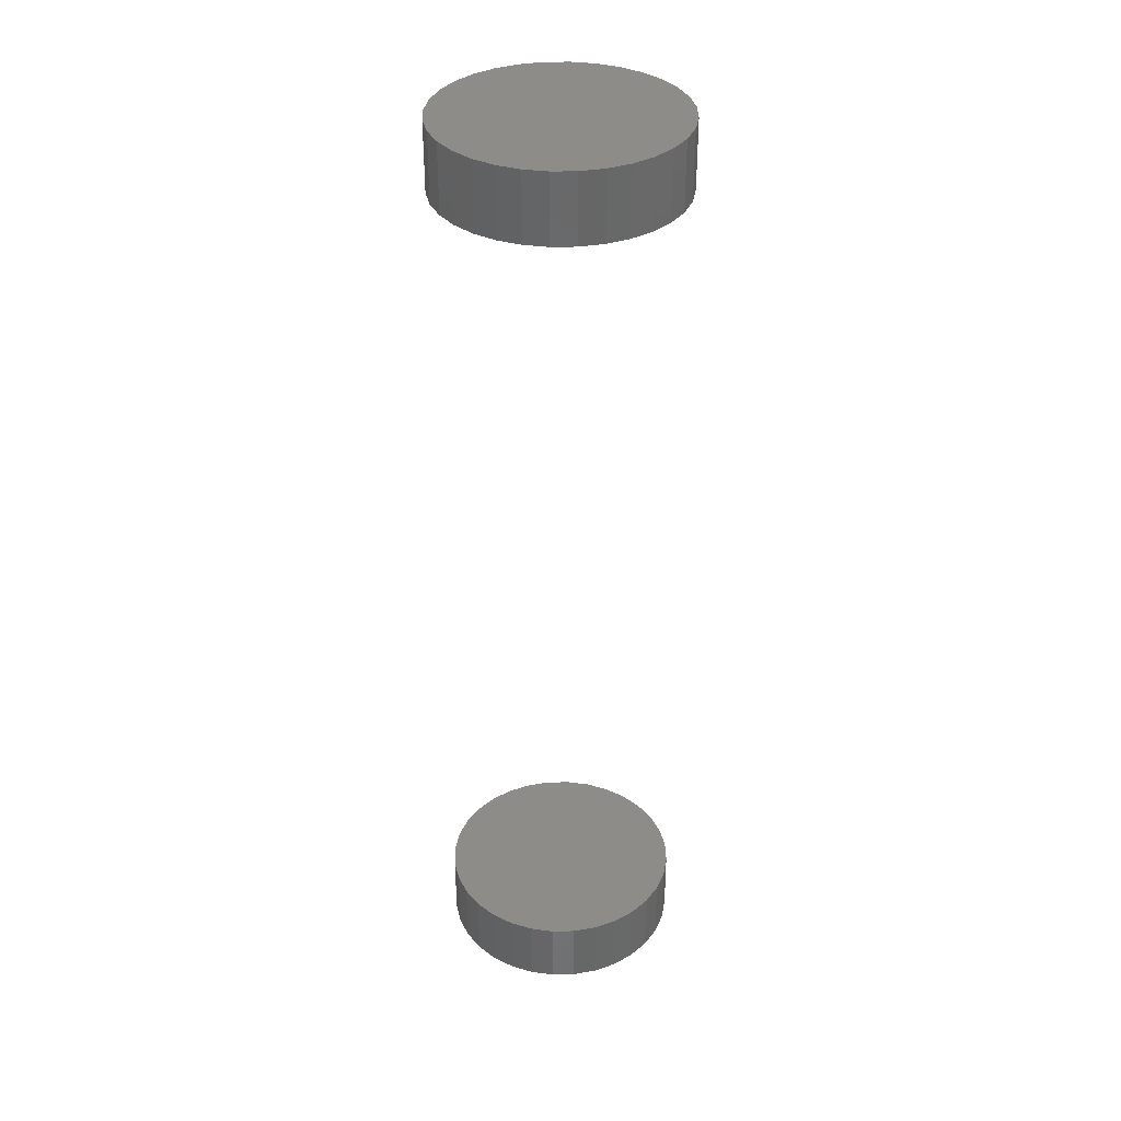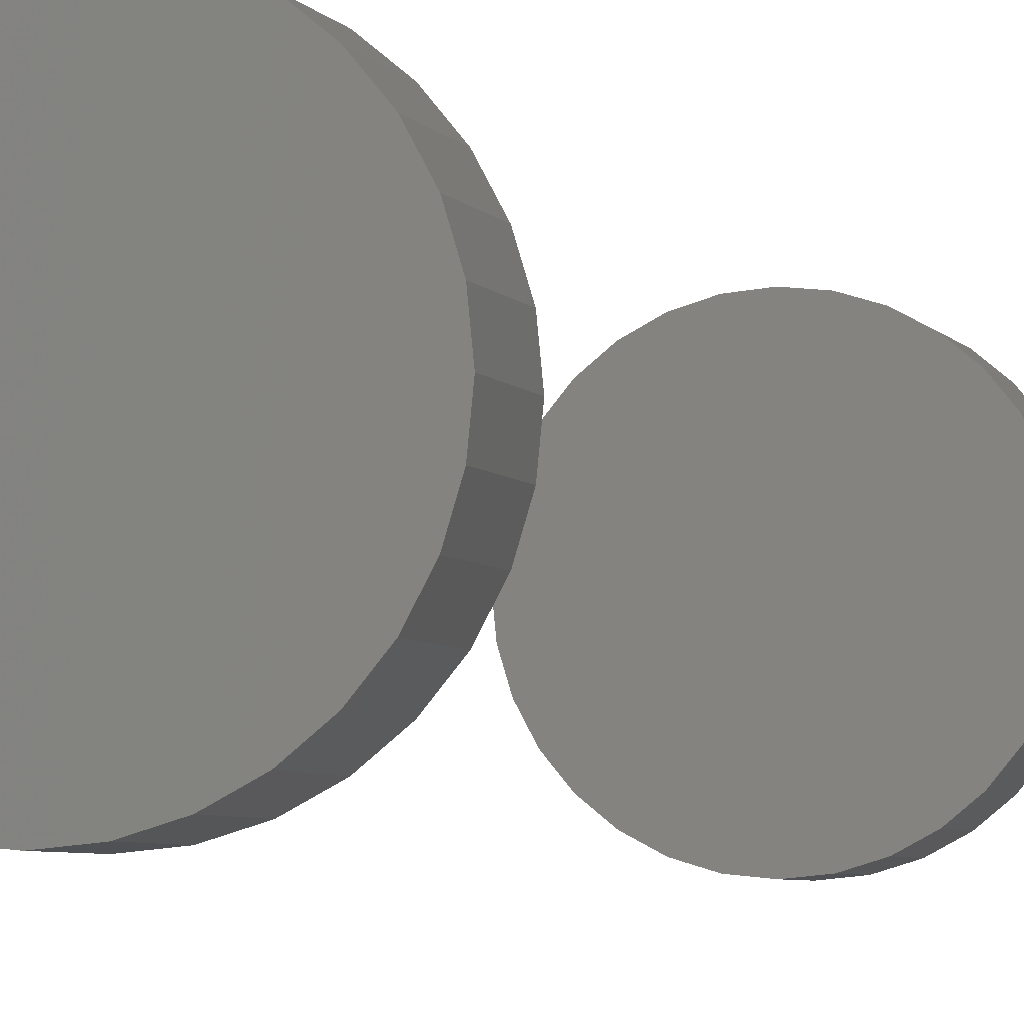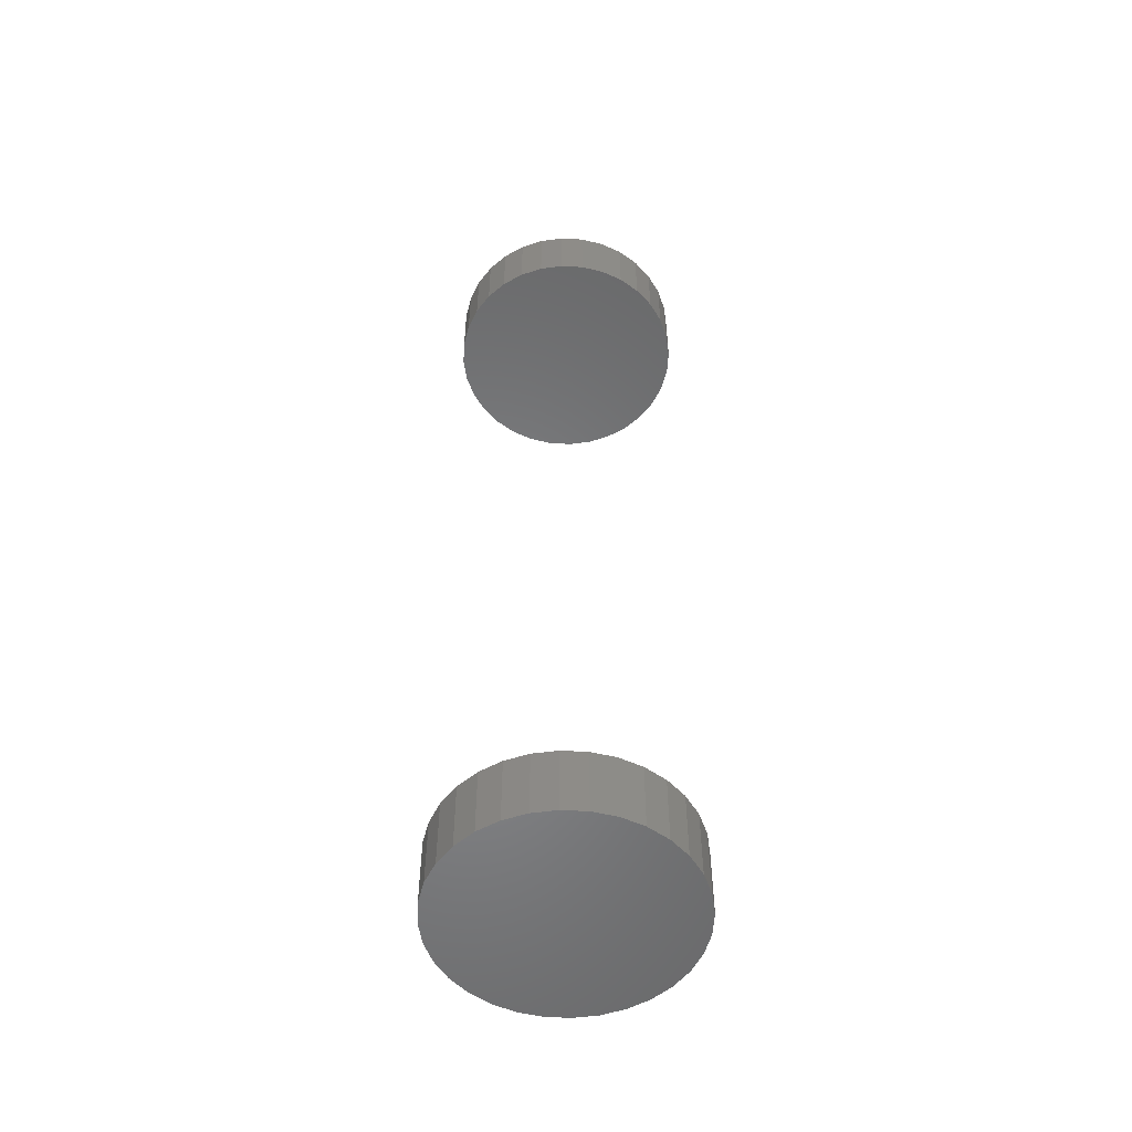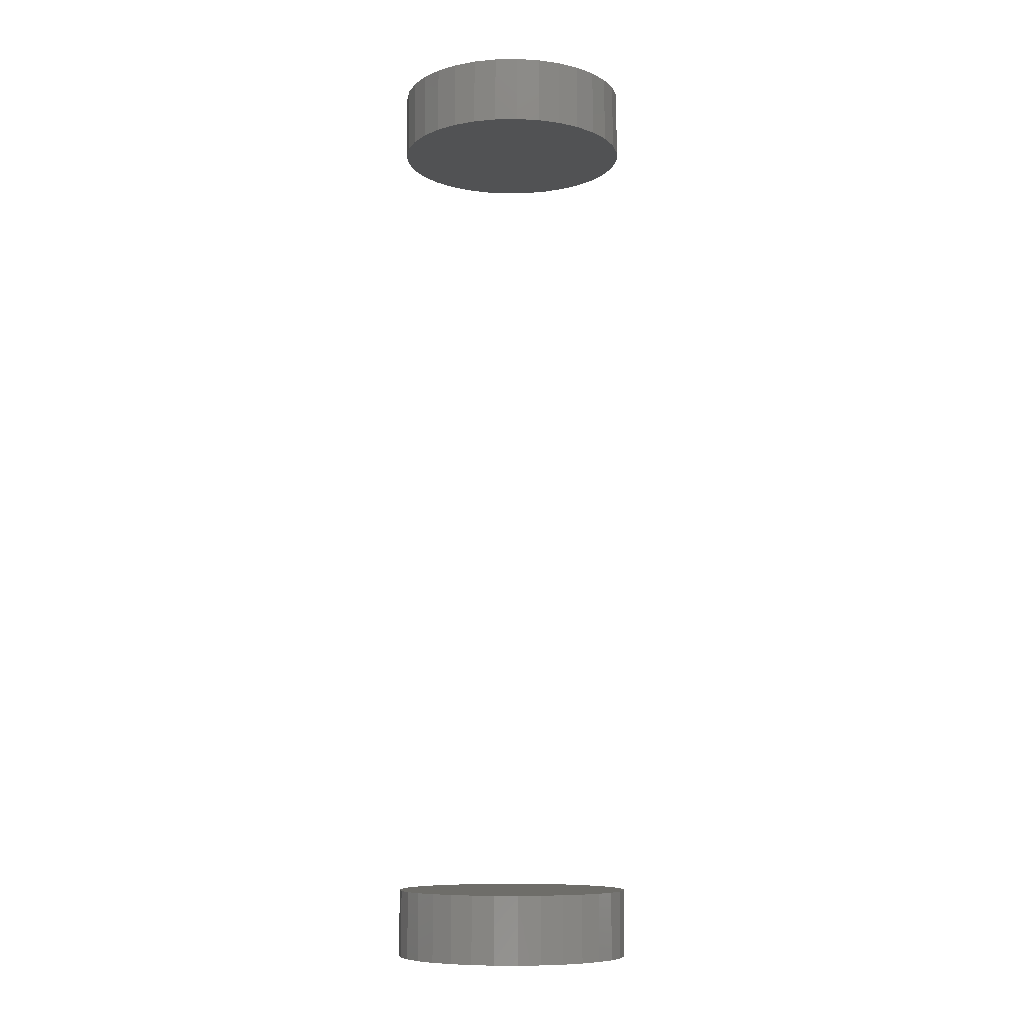
<metadata>
{"format":"stl","ext":"stl","renderer":"f3d","projection":"perspective","resolution":1024,"background":"white","views":[{"elev":35.7,"azim":-175.8,"up":"+Z"},{"elev":-4.1,"azim":-164.8,"up":"+Y"},{"elev":-53.5,"azim":-87.6,"up":"+Z"},{"elev":-9.0,"azim":154.8,"up":"+Z"}]}
</metadata>
<code>
# stl→obj: 128 verts, 248 faces
v 0.09729 -2.357e-17 -0.7578
v 0.09729 0 -0.7031
v 0.09544 -0.01877 -0.7578
v 0.09544 -0.01877 -0.7031
v 0.08996 -0.03682 -0.7578
v 0.08996 -0.03682 -0.7031
v 0.08107 -0.05346 -0.7578
v 0.08107 -0.05346 -0.7031
v 0.0691 -0.06804 -0.7578
v 0.0691 -0.06804 -0.7031
v 0.05452 -0.08 -0.7578
v 0.05452 -0.08 -0.7031
v 0.03789 -0.08889 -0.7578
v 0.03789 -0.08889 -0.7031
v 0.01984 -0.09437 -0.7578
v 0.01984 -0.09437 -0.7031
v 0.001069 -0.09622 -0.7578
v 0.001069 -0.09622 -0.7031
v -0.0177 -0.09437 -0.7578
v -0.0177 -0.09437 -0.7031
v -0.03575 -0.08889 -0.7578
v -0.03575 -0.08889 -0.7031
v -0.05239 -0.08 -0.7578
v -0.05239 -0.08 -0.7031
v -0.06697 -0.06804 -0.7578
v -0.06697 -0.06804 -0.7031
v -0.07893 -0.05346 -0.7578
v -0.07893 -0.05346 -0.7031
v -0.08782 -0.03682 -0.7578
v -0.08782 -0.03682 -0.7031
v -0.0933 -0.01877 -0.7578
v -0.0933 -0.01877 -0.7031
v -0.09515 1.178e-17 -0.7578
v -0.09515 1.178e-17 -0.7031
v 0.09729 0 -0.04688
v 0.09729 0 0.007812
v 0.09544 -0.01877 -0.04688
v 0.09544 -0.01877 0.007812
v 0.08996 -0.03682 -0.04688
v 0.08996 -0.03682 0.007812
v 0.08107 -0.05346 -0.04688
v 0.08107 -0.05346 0.007812
v 0.0691 -0.06804 -0.04688
v 0.0691 -0.06804 0.007812
v 0.05452 -0.08 -0.04688
v 0.05452 -0.08 0.007812
v 0.03789 -0.08889 -0.04688
v 0.03789 -0.08889 0.007812
v 0.01984 -0.09437 -0.04688
v 0.01984 -0.09437 0.007812
v 0.001069 -0.09622 -0.04688
v 0.001069 -0.09622 0.007812
v -0.0177 -0.09437 -0.04688
v -0.0177 -0.09437 0.007812
v -0.03575 -0.08889 -0.04688
v -0.03575 -0.08889 0.007812
v -0.05239 -0.08 -0.04688
v -0.05239 -0.08 0.007812
v -0.06697 -0.06804 -0.04688
v -0.06697 -0.06804 0.007812
v -0.07893 -0.05346 -0.04688
v -0.07893 -0.05346 0.007812
v -0.08782 -0.03682 -0.04688
v -0.08782 -0.03682 0.007812
v -0.0933 -0.01877 -0.04688
v -0.0933 -0.01877 0.007812
v -0.09515 1.178e-17 -0.04688
v -0.09515 1.178e-17 0.007812
v -0.0933 0.01877 -0.7578
v -0.0933 0.01877 -0.7031
v -0.08782 0.03682 -0.7578
v -0.08782 0.03682 -0.7031
v -0.07893 0.05346 -0.7578
v -0.07893 0.05346 -0.7031
v -0.06697 0.06804 -0.7578
v -0.06697 0.06804 -0.7031
v -0.05239 0.08 -0.7578
v -0.05239 0.08 -0.7031
v -0.03575 0.08889 -0.7578
v -0.03575 0.08889 -0.7031
v -0.0177 0.09437 -0.7578
v -0.0177 0.09437 -0.7031
v 0.001069 0.09622 -0.7578
v 0.001069 0.09622 -0.7031
v 0.01984 0.09437 -0.7578
v 0.01984 0.09437 -0.7031
v 0.03789 0.08889 -0.7578
v 0.03789 0.08889 -0.7031
v 0.05452 0.08 -0.7578
v 0.05452 0.08 -0.7031
v 0.0691 0.06804 -0.7578
v 0.0691 0.06804 -0.7031
v 0.08107 0.05346 -0.7578
v 0.08107 0.05346 -0.7031
v 0.08996 0.03682 -0.7578
v 0.08996 0.03682 -0.7031
v 0.09544 0.01877 -0.7578
v 0.09544 0.01877 -0.7031
v -0.0933 0.01877 -0.04688
v -0.0933 0.01877 0.007812
v -0.08782 0.03682 -0.04688
v -0.08782 0.03682 0.007812
v -0.07893 0.05346 -0.04688
v -0.07893 0.05346 0.007812
v -0.06697 0.06804 -0.04688
v -0.06697 0.06804 0.007812
v -0.05239 0.08 -0.04688
v -0.05239 0.08 0.007812
v -0.03575 0.08889 -0.04688
v -0.03575 0.08889 0.007812
v -0.0177 0.09437 -0.04688
v -0.0177 0.09437 0.007812
v 0.001069 0.09622 -0.04688
v 0.001069 0.09622 0.007812
v 0.01984 0.09437 -0.04688
v 0.01984 0.09437 0.007812
v 0.03789 0.08889 -0.04688
v 0.03789 0.08889 0.007812
v 0.05452 0.08 -0.04688
v 0.05452 0.08 0.007812
v 0.0691 0.06804 -0.04688
v 0.0691 0.06804 0.007812
v 0.08107 0.05346 -0.04688
v 0.08107 0.05346 0.007812
v 0.08996 0.03682 -0.04688
v 0.08996 0.03682 0.007812
v 0.09544 0.01877 -0.04688
v 0.09544 0.01877 0.007812
f 1 2 3
f 3 2 4
f 3 4 5
f 5 4 6
f 5 6 7
f 7 6 8
f 7 8 9
f 9 8 10
f 9 10 11
f 11 10 12
f 11 12 13
f 13 12 14
f 13 14 15
f 15 14 16
f 15 16 17
f 17 16 18
f 17 18 19
f 19 18 20
f 19 20 21
f 21 20 22
f 21 22 23
f 23 22 24
f 23 24 25
f 25 24 26
f 25 26 27
f 27 26 28
f 27 28 29
f 29 28 30
f 29 30 31
f 31 30 32
f 31 32 33
f 33 32 34
f 35 36 37
f 37 36 38
f 37 38 39
f 39 38 40
f 39 40 41
f 41 40 42
f 41 42 43
f 43 42 44
f 43 44 45
f 45 44 46
f 45 46 47
f 47 46 48
f 47 48 49
f 49 48 50
f 49 50 51
f 51 50 52
f 51 52 53
f 53 52 54
f 53 54 55
f 55 54 56
f 55 56 57
f 57 56 58
f 57 58 59
f 59 58 60
f 59 60 61
f 61 60 62
f 61 62 63
f 63 62 64
f 63 64 65
f 65 64 66
f 65 66 67
f 67 66 68
f 33 34 69
f 69 34 70
f 69 70 71
f 71 70 72
f 71 72 73
f 73 72 74
f 73 74 75
f 75 74 76
f 75 76 77
f 77 76 78
f 77 78 79
f 79 78 80
f 79 80 81
f 81 80 82
f 81 82 83
f 83 82 84
f 83 84 85
f 85 84 86
f 85 86 87
f 87 86 88
f 87 88 89
f 89 88 90
f 89 90 91
f 91 90 92
f 91 92 93
f 93 92 94
f 93 94 95
f 95 94 96
f 95 96 97
f 97 96 98
f 97 98 1
f 1 98 2
f 67 68 99
f 99 68 100
f 99 100 101
f 101 100 102
f 101 102 103
f 103 102 104
f 103 104 105
f 105 104 106
f 105 106 107
f 107 106 108
f 107 108 109
f 109 108 110
f 109 110 111
f 111 110 112
f 111 112 113
f 113 112 114
f 113 114 115
f 115 114 116
f 115 116 117
f 117 116 118
f 117 118 119
f 119 118 120
f 119 120 121
f 121 120 122
f 121 122 123
f 123 122 124
f 123 124 125
f 125 124 126
f 125 126 127
f 127 126 128
f 127 128 35
f 35 128 36
f 113 115 111
f 109 111 115
f 117 109 115
f 107 109 117
f 119 107 117
f 47 55 45
f 53 55 47
f 49 53 47
f 51 53 49
f 55 57 45
f 45 57 59
f 45 59 43
f 43 59 61
f 43 61 41
f 41 61 63
f 41 63 39
f 39 63 65
f 39 65 37
f 37 65 67
f 37 67 35
f 35 67 99
f 35 99 127
f 127 99 101
f 127 101 125
f 125 101 103
f 125 103 123
f 123 103 105
f 123 105 121
f 121 105 107
f 121 107 119
f 82 86 84
f 86 82 80
f 86 80 88
f 88 80 78
f 88 78 90
f 12 22 14
f 14 22 20
f 14 20 16
f 16 20 18
f 90 78 92
f 92 78 76
f 92 76 94
f 94 76 74
f 94 74 96
f 96 74 72
f 96 72 98
f 98 72 70
f 98 70 2
f 2 70 34
f 2 34 4
f 4 34 32
f 4 32 6
f 6 32 30
f 6 30 8
f 8 30 28
f 8 28 10
f 10 28 26
f 10 26 12
f 12 26 24
f 12 24 22
f 112 116 114
f 116 112 110
f 116 110 118
f 118 110 108
f 118 108 120
f 46 56 48
f 48 56 54
f 48 54 50
f 50 54 52
f 120 108 122
f 122 108 106
f 122 106 124
f 124 106 104
f 124 104 126
f 126 104 102
f 126 102 128
f 128 102 100
f 128 100 36
f 36 100 68
f 36 68 38
f 38 68 66
f 38 66 40
f 40 66 64
f 40 64 42
f 42 64 62
f 42 62 44
f 44 62 60
f 44 60 46
f 46 60 58
f 46 58 56
f 83 85 81
f 79 81 85
f 87 79 85
f 77 79 87
f 89 77 87
f 13 21 11
f 19 21 13
f 15 19 13
f 17 19 15
f 21 23 11
f 11 23 25
f 11 25 9
f 9 25 27
f 9 27 7
f 7 27 29
f 7 29 5
f 5 29 31
f 5 31 3
f 3 31 33
f 3 33 1
f 1 33 69
f 1 69 97
f 97 69 71
f 97 71 95
f 95 71 73
f 95 73 93
f 93 73 75
f 93 75 91
f 91 75 77
f 91 77 89

</code>
